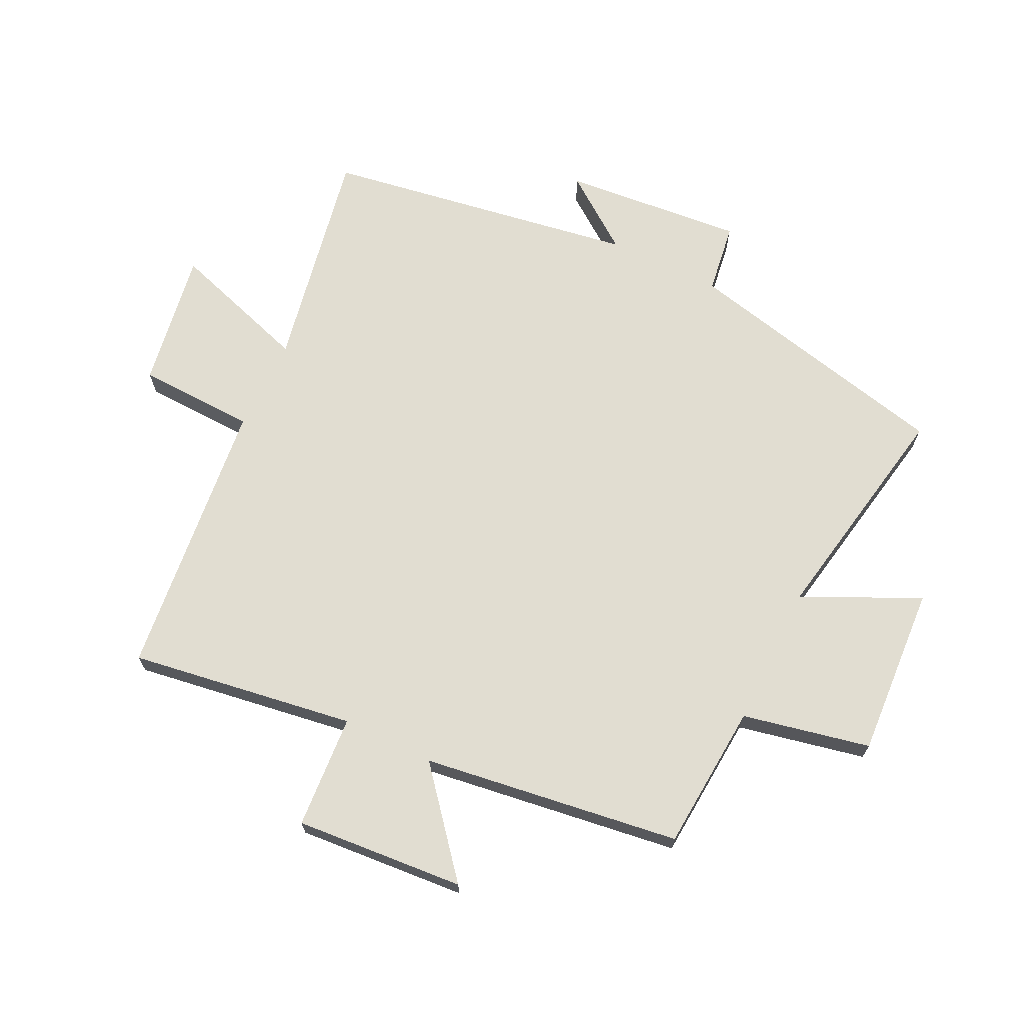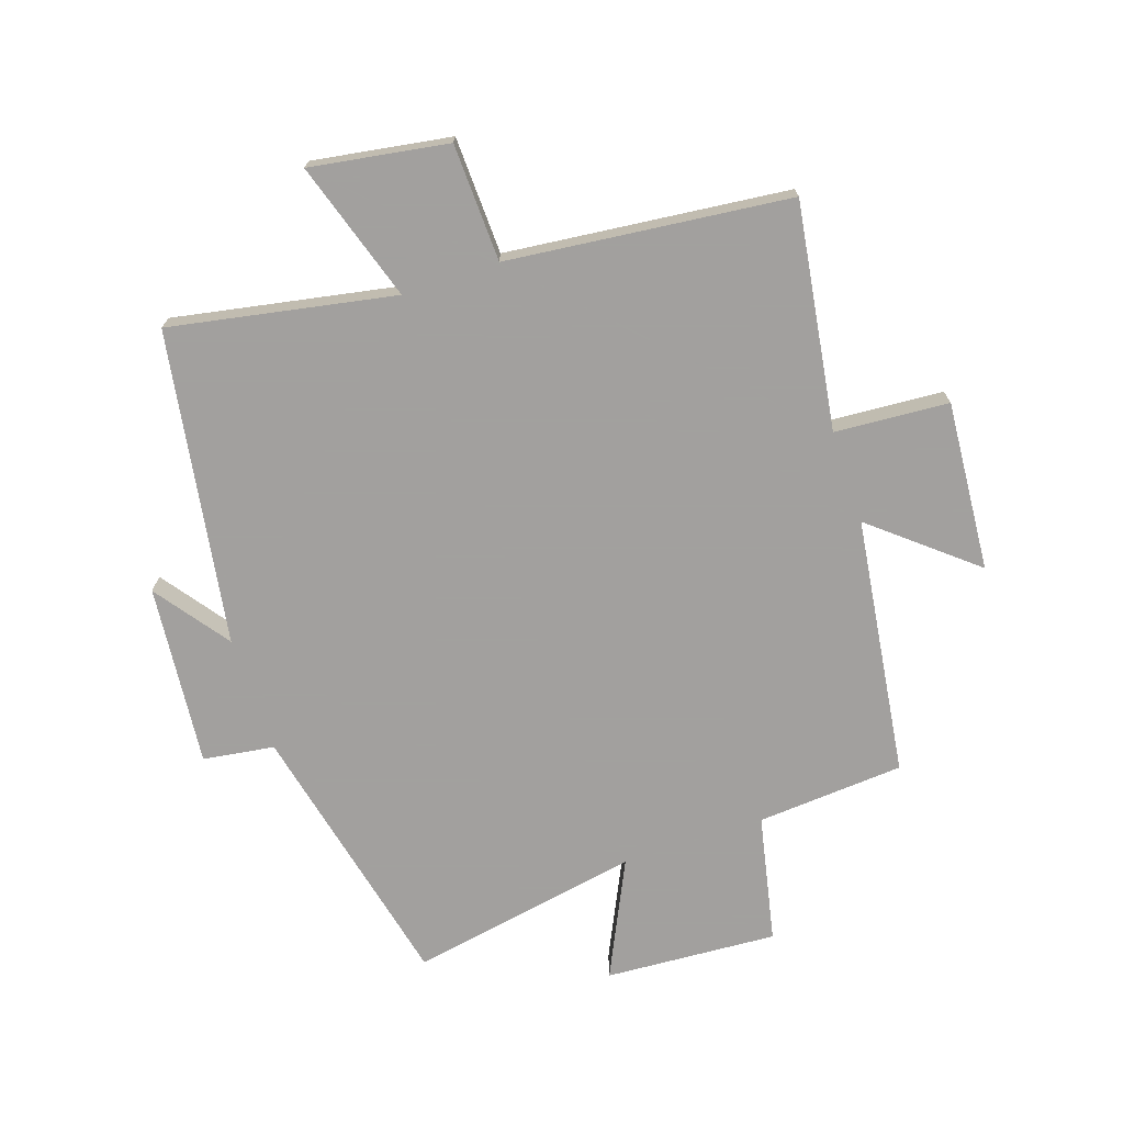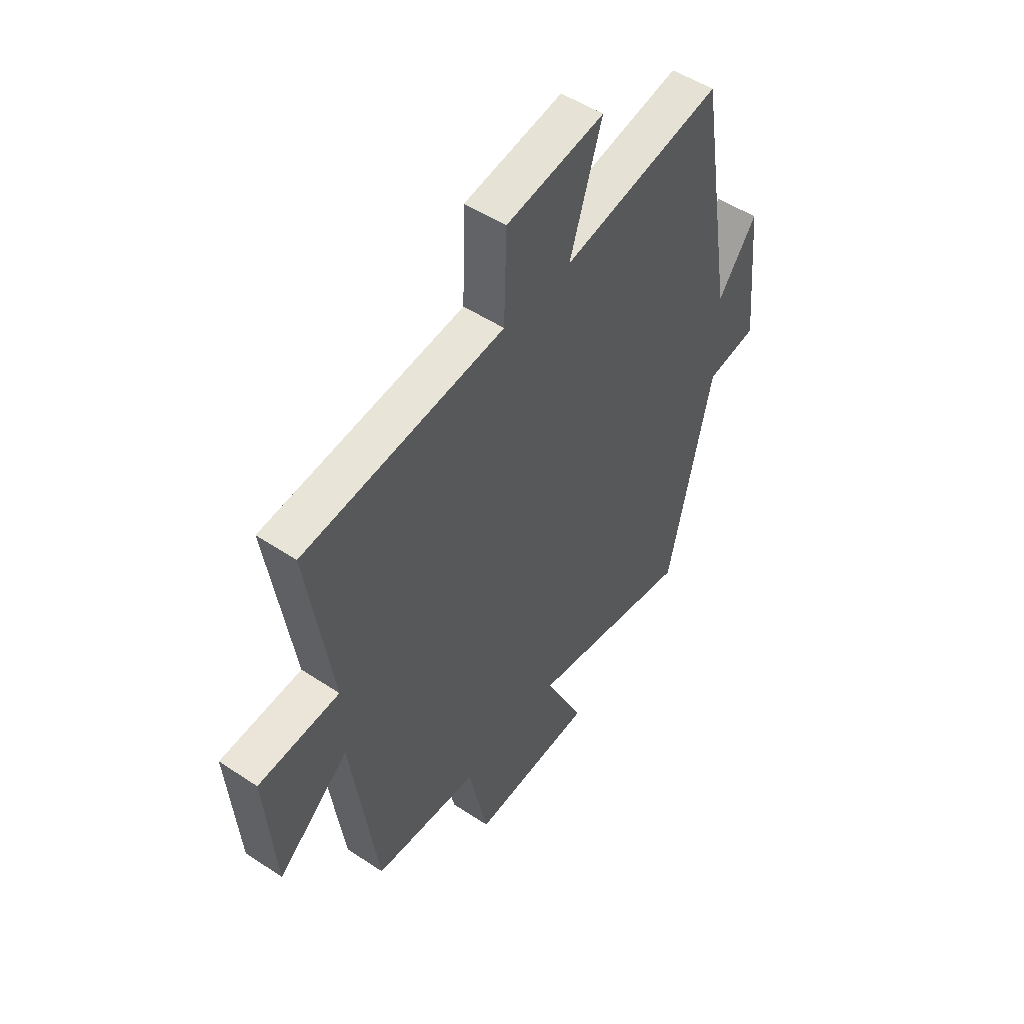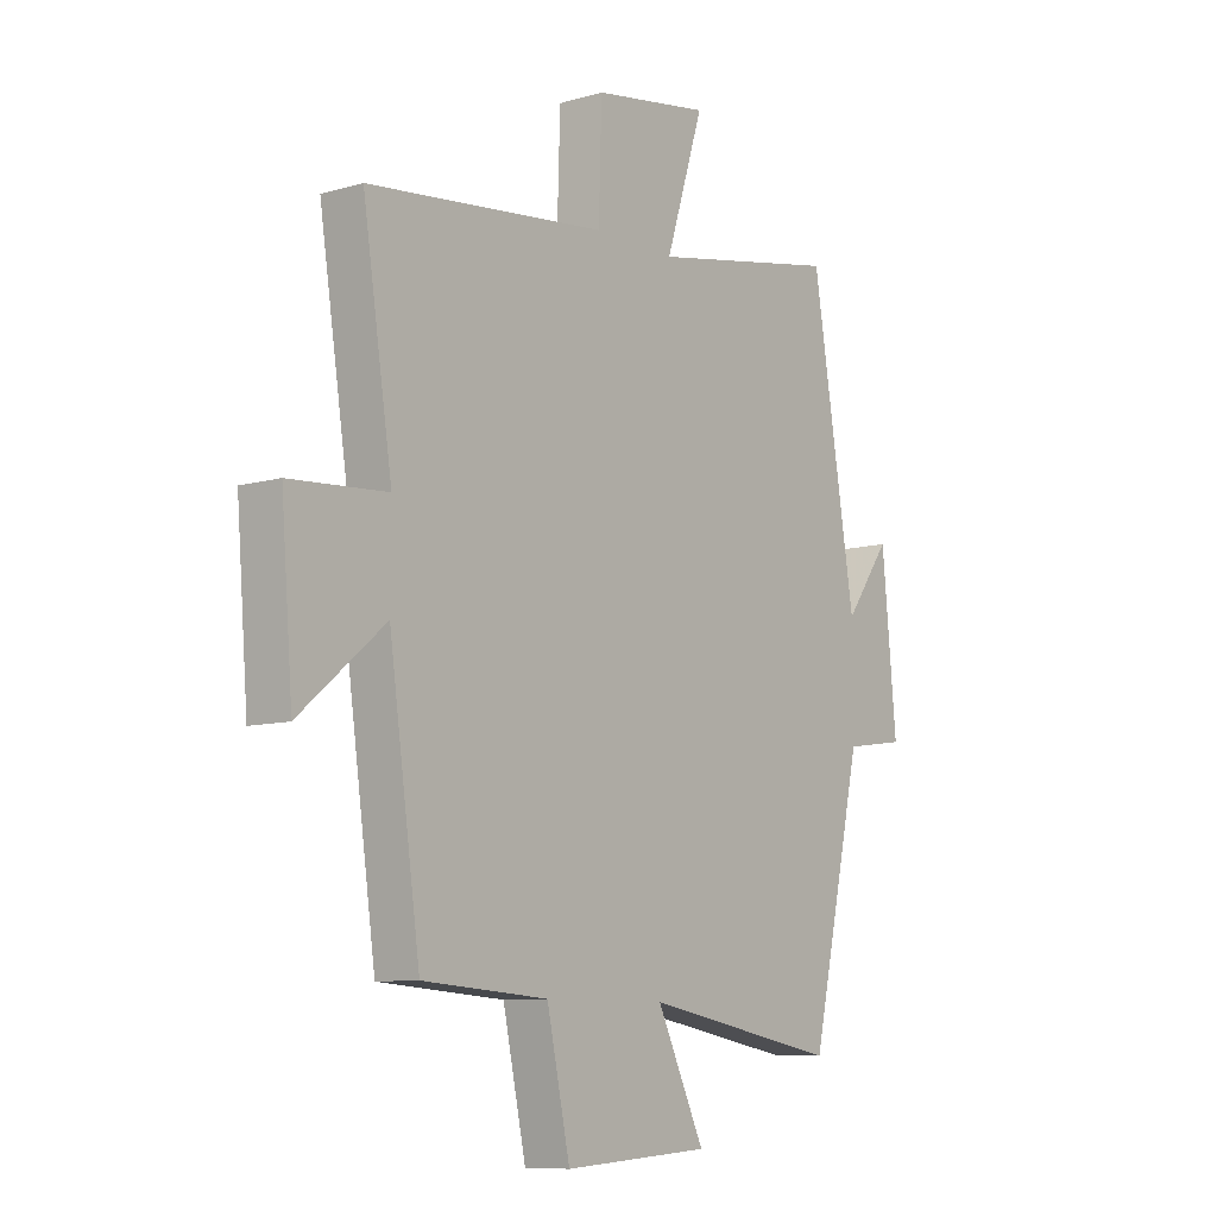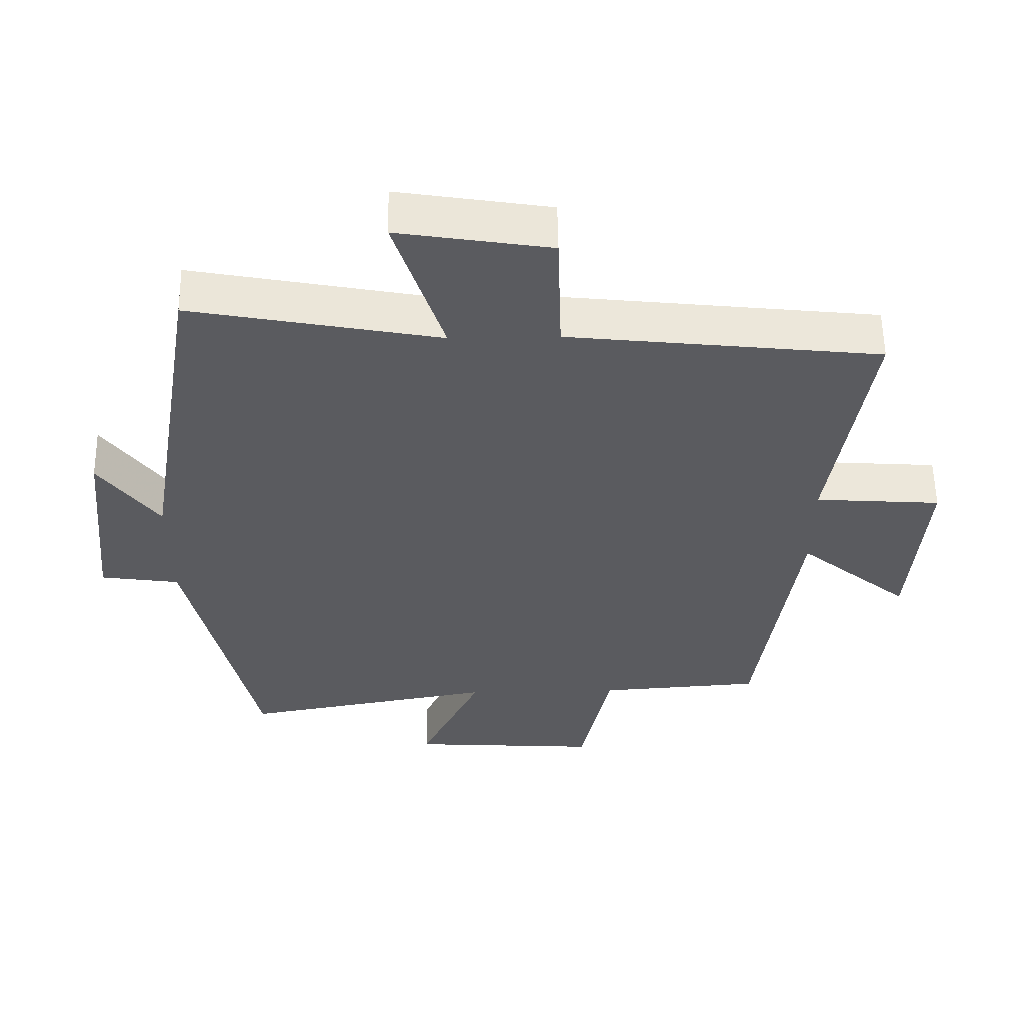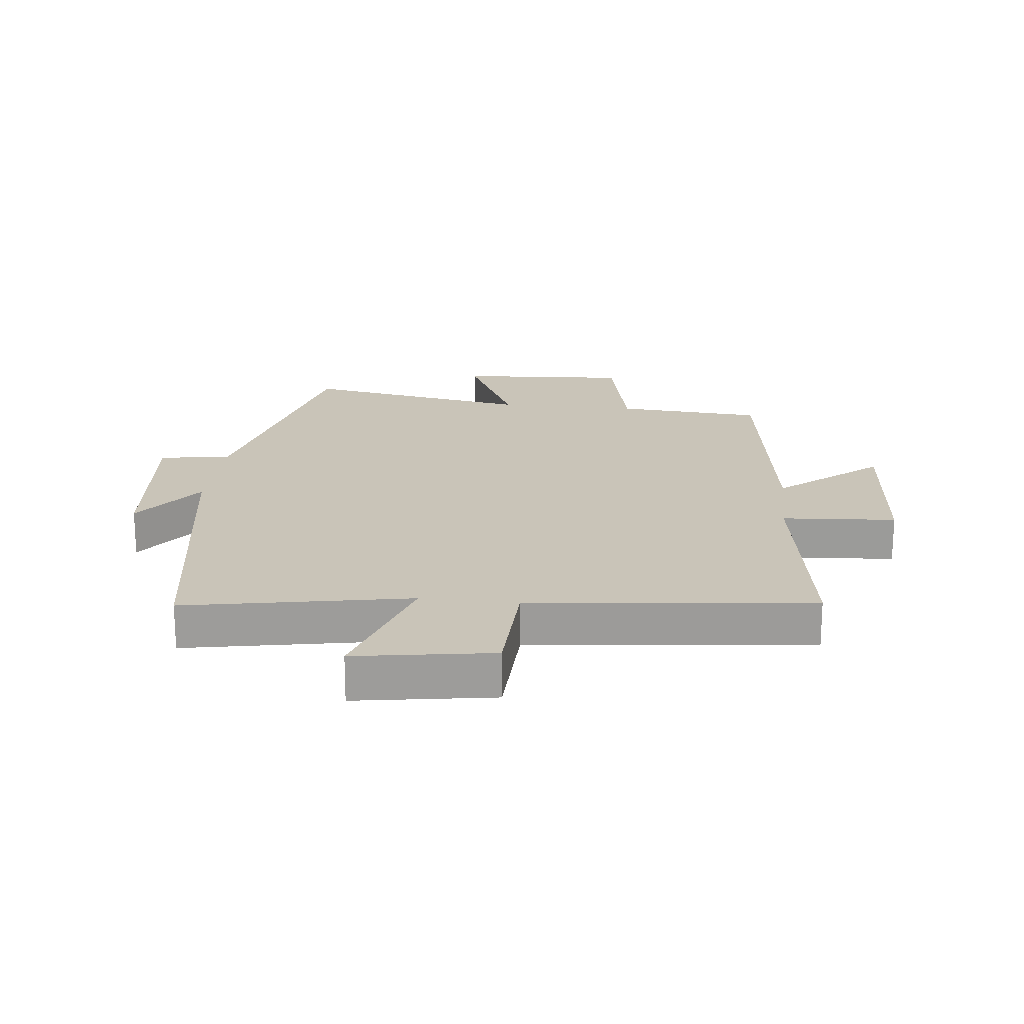
<metadata>
{"format":"obj","ext":"obj","renderer":"f3d","projection":"perspective","resolution":1024,"background":"white","views":[{"elev":68.9,"azim":116.1,"up":"+Y"},{"elev":-71.9,"azim":18.7,"up":"+Y"},{"elev":50.6,"azim":126.1,"up":"+Z"},{"elev":-9.1,"azim":127.5,"up":"+Z"},{"elev":56.6,"azim":-0.9,"up":"+Z"},{"elev":20.1,"azim":6.3,"up":"+Y"}]}
</metadata>
<code>
v -0.417 0.07 0.569
v -0.055 0.07 0.5
v -0.127 0.07 0.726
v 0.095 0.07 0.69
v 0.101 0.07 0.5
v 0.556 0.07 0.45
v 0.5 0.07 0.086
v 0.684 0.07 0.073
v 0.662 0.07 -0.201
v 0.5 0.07 -0.066
v 0.441 0.07 -0.483
v 0.203 0.07 -0.5
v 0.159 0.07 -0.706
v -0.119 0.07 -0.688
v -0.029 0.07 -0.5
v -0.401 0.07 -0.567
v -0.5 0.07 -0.127
v -0.615 0.07 -0.11
v -0.587 0.07 0.182
v -0.5 0.07 0.063
v -0.417 0 0.569
v -0.055 0 0.5
v -0.127 0 0.726
v 0.095 0 0.69
v 0.101 0 0.5
v 0.556 0 0.45
v 0.5 0 0.086
v 0.684 0 0.073
v 0.662 0 -0.201
v 0.5 0 -0.066
v 0.441 0 -0.483
v 0.203 0 -0.5
v 0.159 0 -0.706
v -0.119 0 -0.688
v -0.029 0 -0.5
v -0.401 0 -0.567
v -0.5 0 -0.127
v -0.615 0 -0.11
v -0.587 0 0.182
v -0.5 0 0.063
f 17 18 19 20
f 15 16 17 20
f 15 20 1 2
f 12 13 14 15
f 10 11 12 15
f 10 15 2
f 7 8 9 10
f 7 10 2 3
f 5 6 7
f 5 7 3
f 3 4 5
f 40 39 38 37
f 40 37 36 35
f 22 21 40 35
f 35 34 33 32
f 35 32 31 30
f 22 35 30
f 30 29 28 27
f 23 22 30 27
f 27 26 25
f 23 27 25
f 25 24 23
f 1 21 22 2
f 2 22 23 3
f 3 23 24 4
f 4 24 25 5
f 5 25 26 6
f 6 26 27 7
f 7 27 28 8
f 8 28 29 9
f 9 29 30 10
f 10 30 31 11
f 11 31 32 12
f 12 32 33 13
f 13 33 34 14
f 14 34 35 15
f 15 35 36 16
f 16 36 37 17
f 17 37 38 18
f 18 38 39 19
f 19 39 40 20
f 20 40 21 1

</code>
